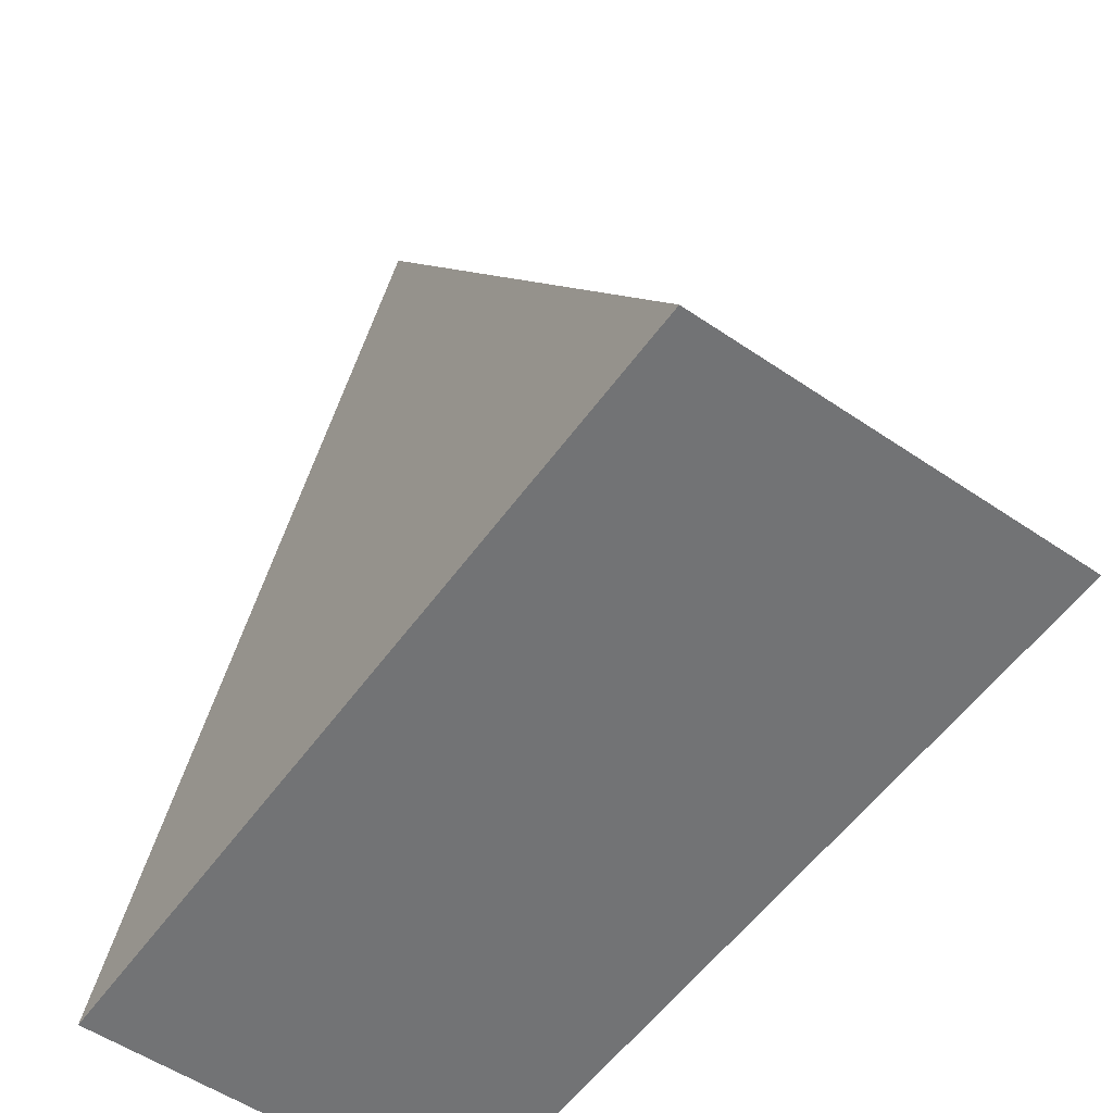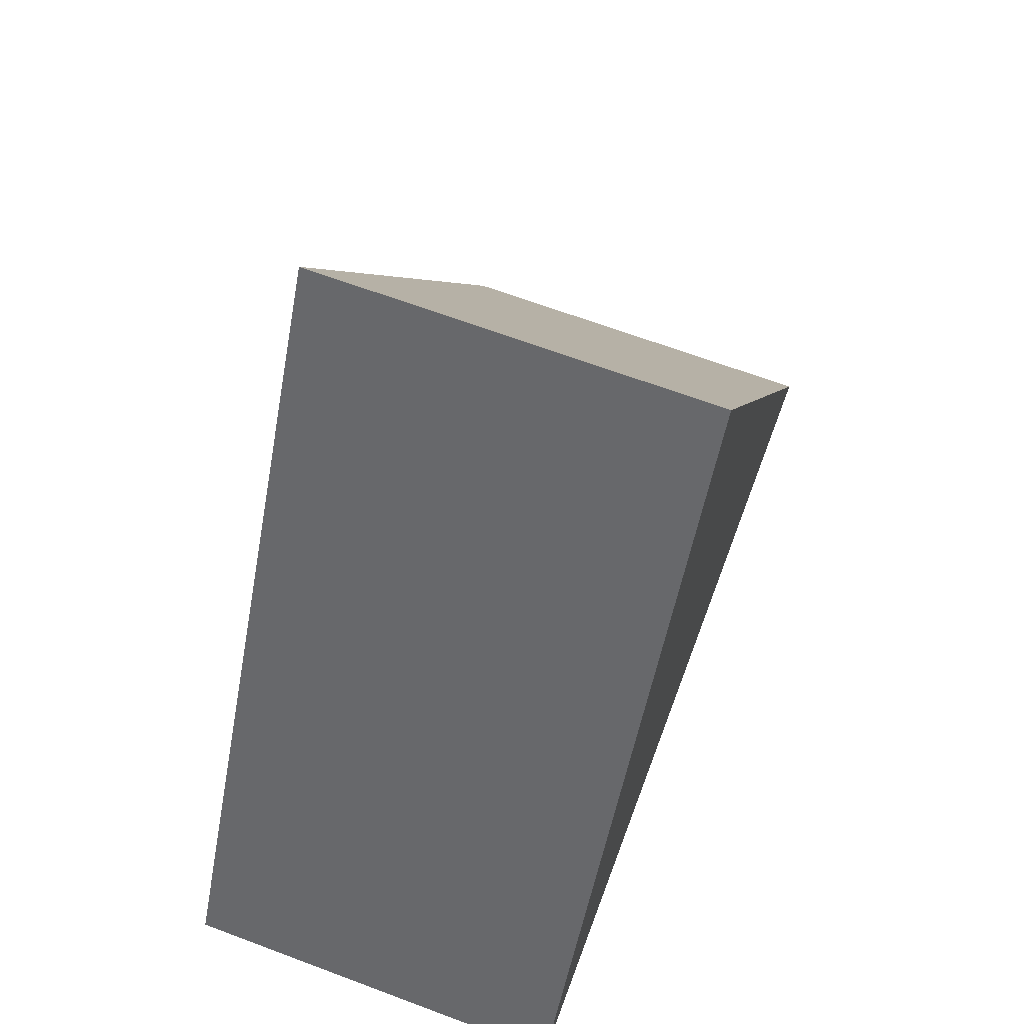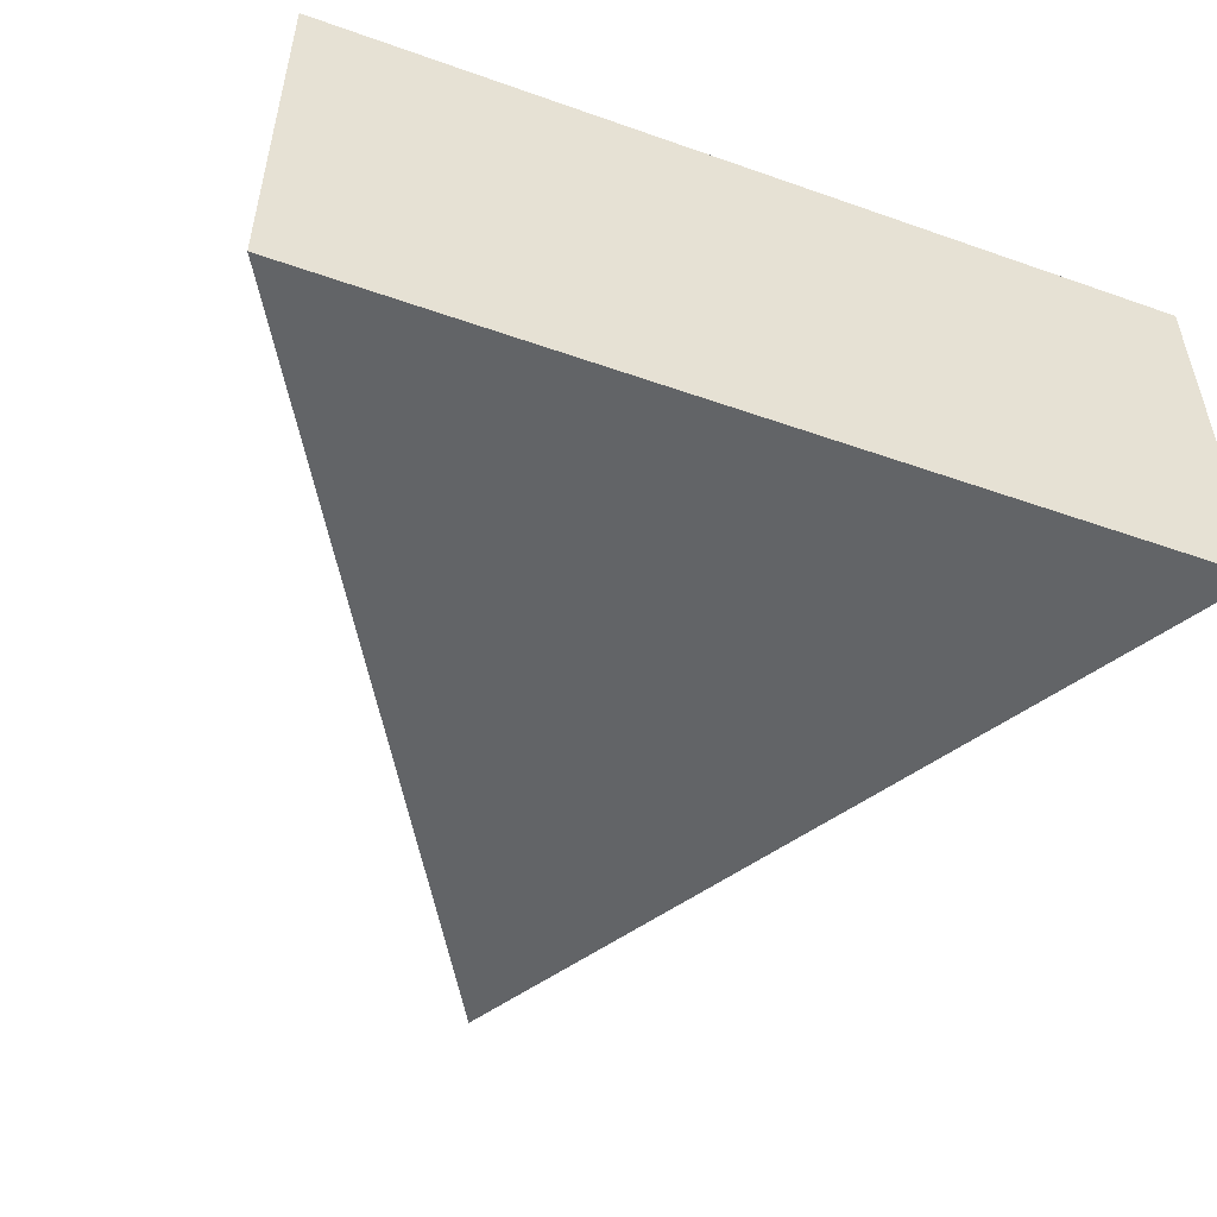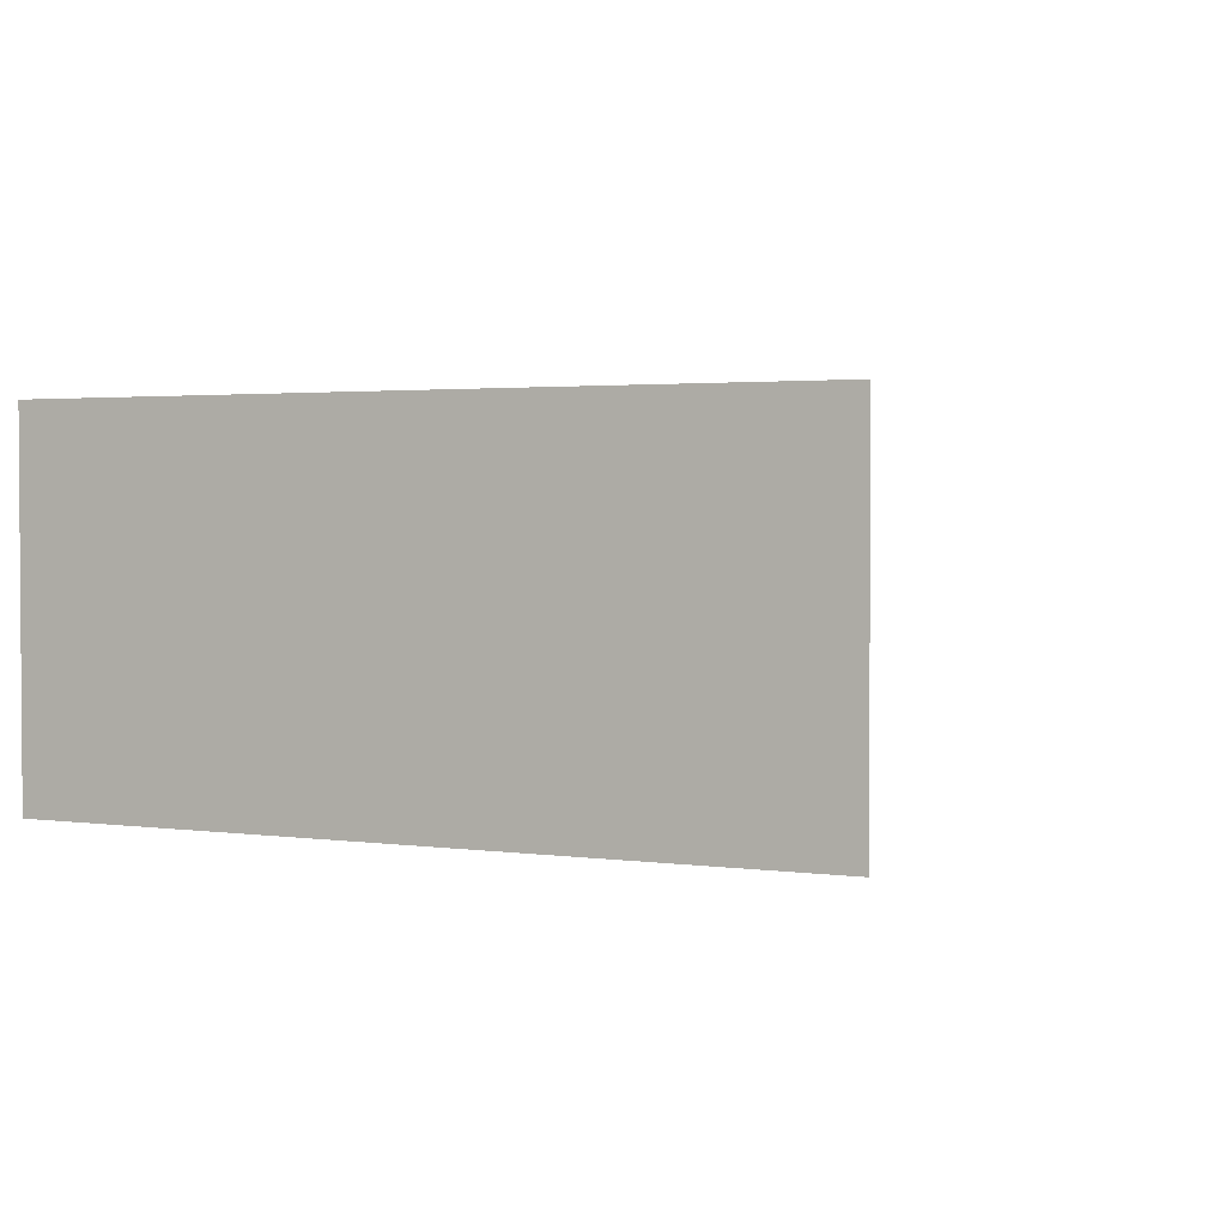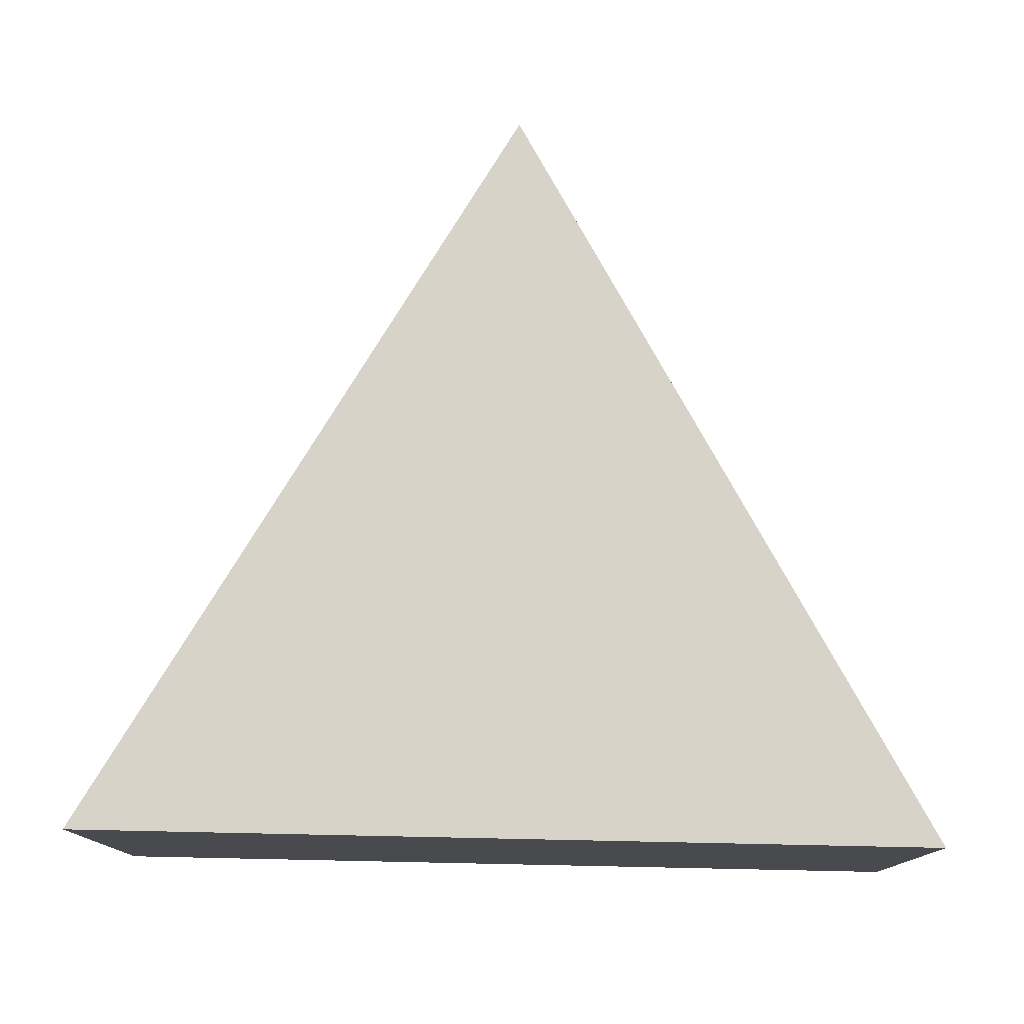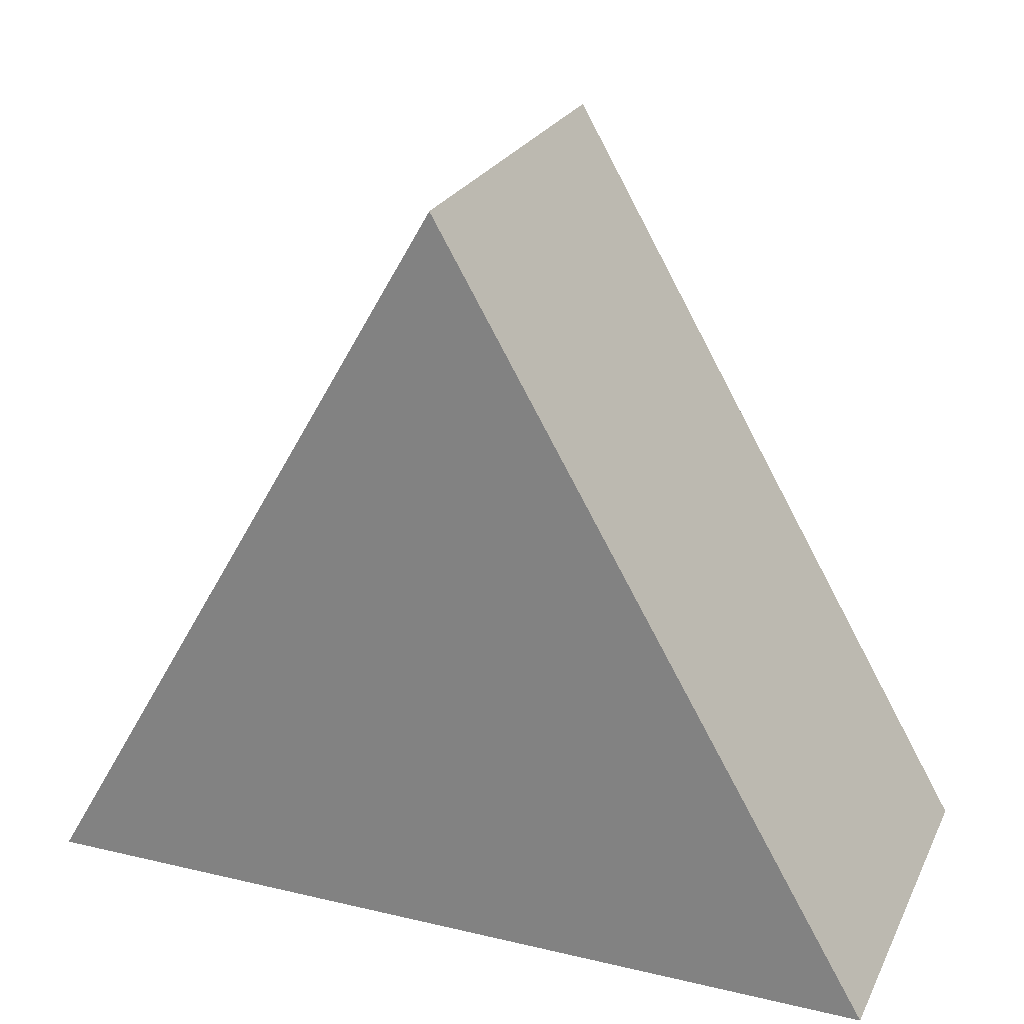
<metadata>
{"format":"obj","ext":"obj","renderer":"f3d","projection":"perspective","resolution":1024,"background":"white","views":[{"elev":-55.9,"azim":-125.4,"up":"+Z"},{"elev":66.1,"azim":110.6,"up":"+Z"},{"elev":-51.1,"azim":159.0,"up":"+Y"},{"elev":2.4,"azim":-33.5,"up":"+Y"},{"elev":77.0,"azim":-178.8,"up":"+Y"},{"elev":24.4,"azim":-158.8,"up":"+Z"}]}
</metadata>
<code>
v -3.636 1.688 -1.688
v -3.636 1.688 -1.688
v -3.636 1.688 -1.688
v 0 1.688 4.61
v 0 1.688 4.61
v 0 1.688 4.61
v 0 -1.688 4.61
v 0 -1.688 4.61
v 0 -1.688 4.61
v -3.636 -1.688 -1.688
v -3.636 -1.688 -1.688
v -3.636 -1.688 -1.688
v 3.636 1.688 -1.688
v 3.636 1.688 -1.688
v 3.636 1.688 -1.688
v 3.636 -1.688 -1.688
v 3.636 -1.688 -1.688
v 3.636 -1.688 -1.688
g 1
f 7 4 1
f 13 2 5
f 10 7 1
f 14 11 3
f 18 6 9
f 18 15 6
f 17 8 12
f 16 11 14

</code>
